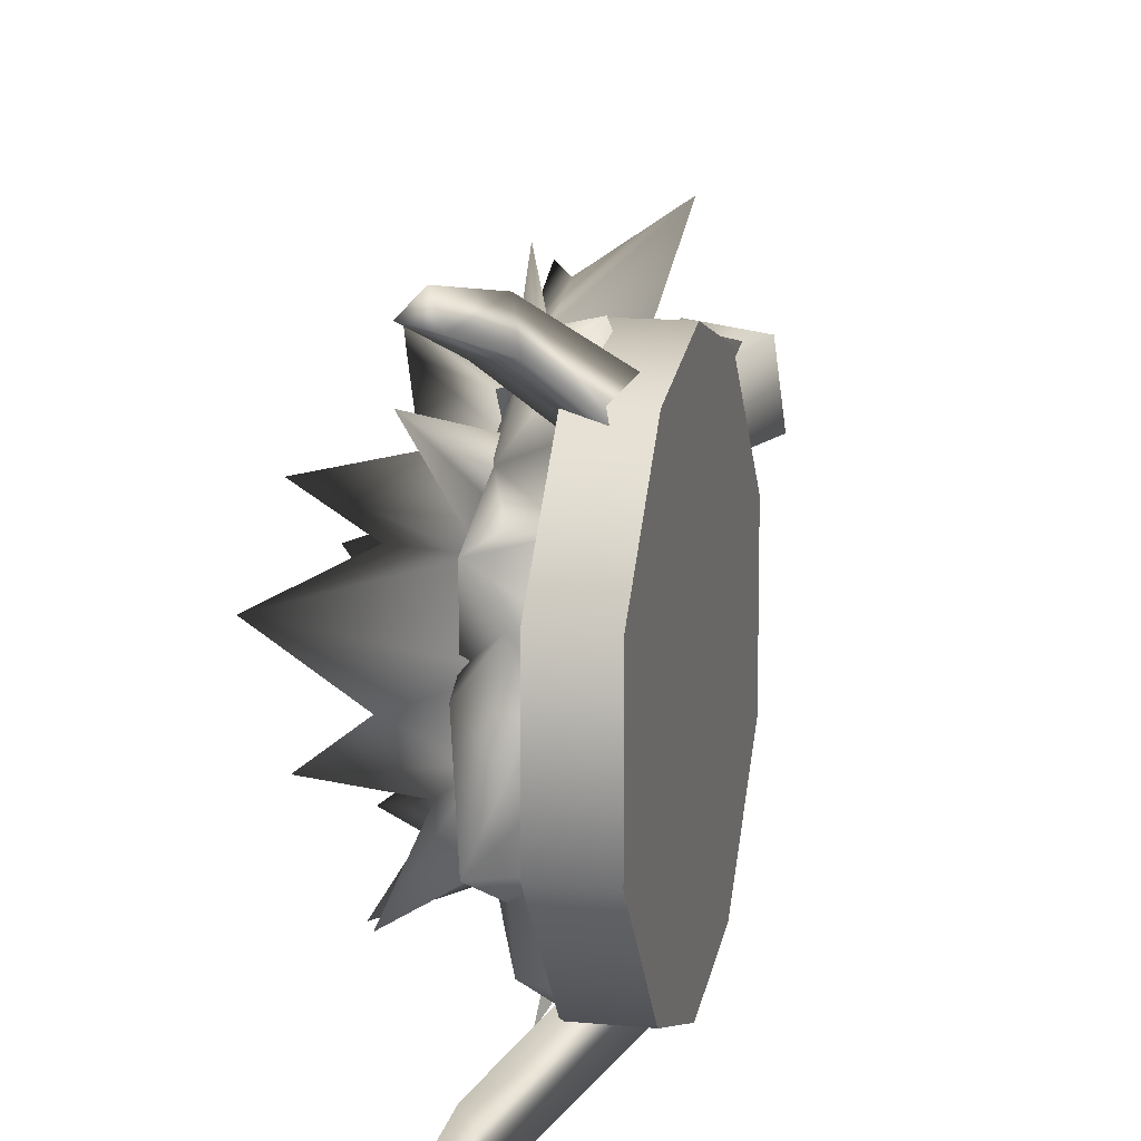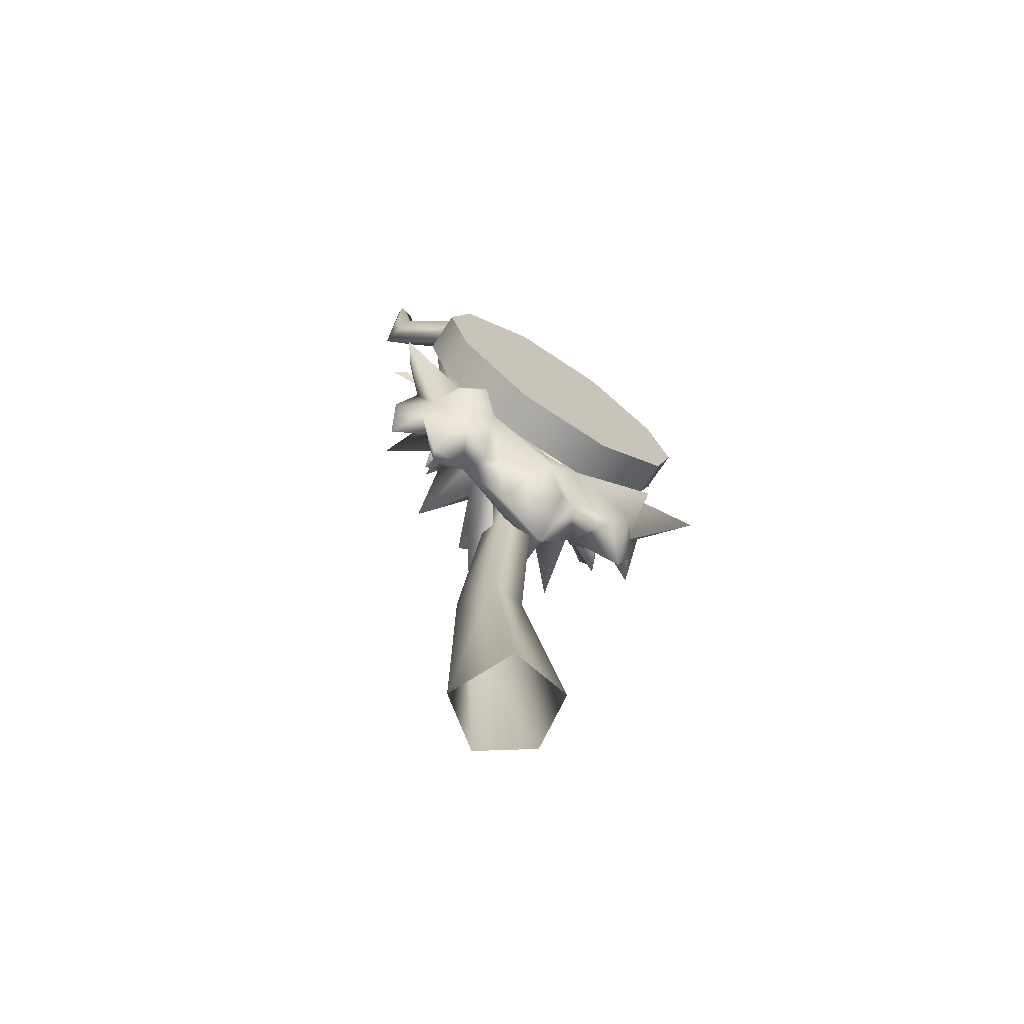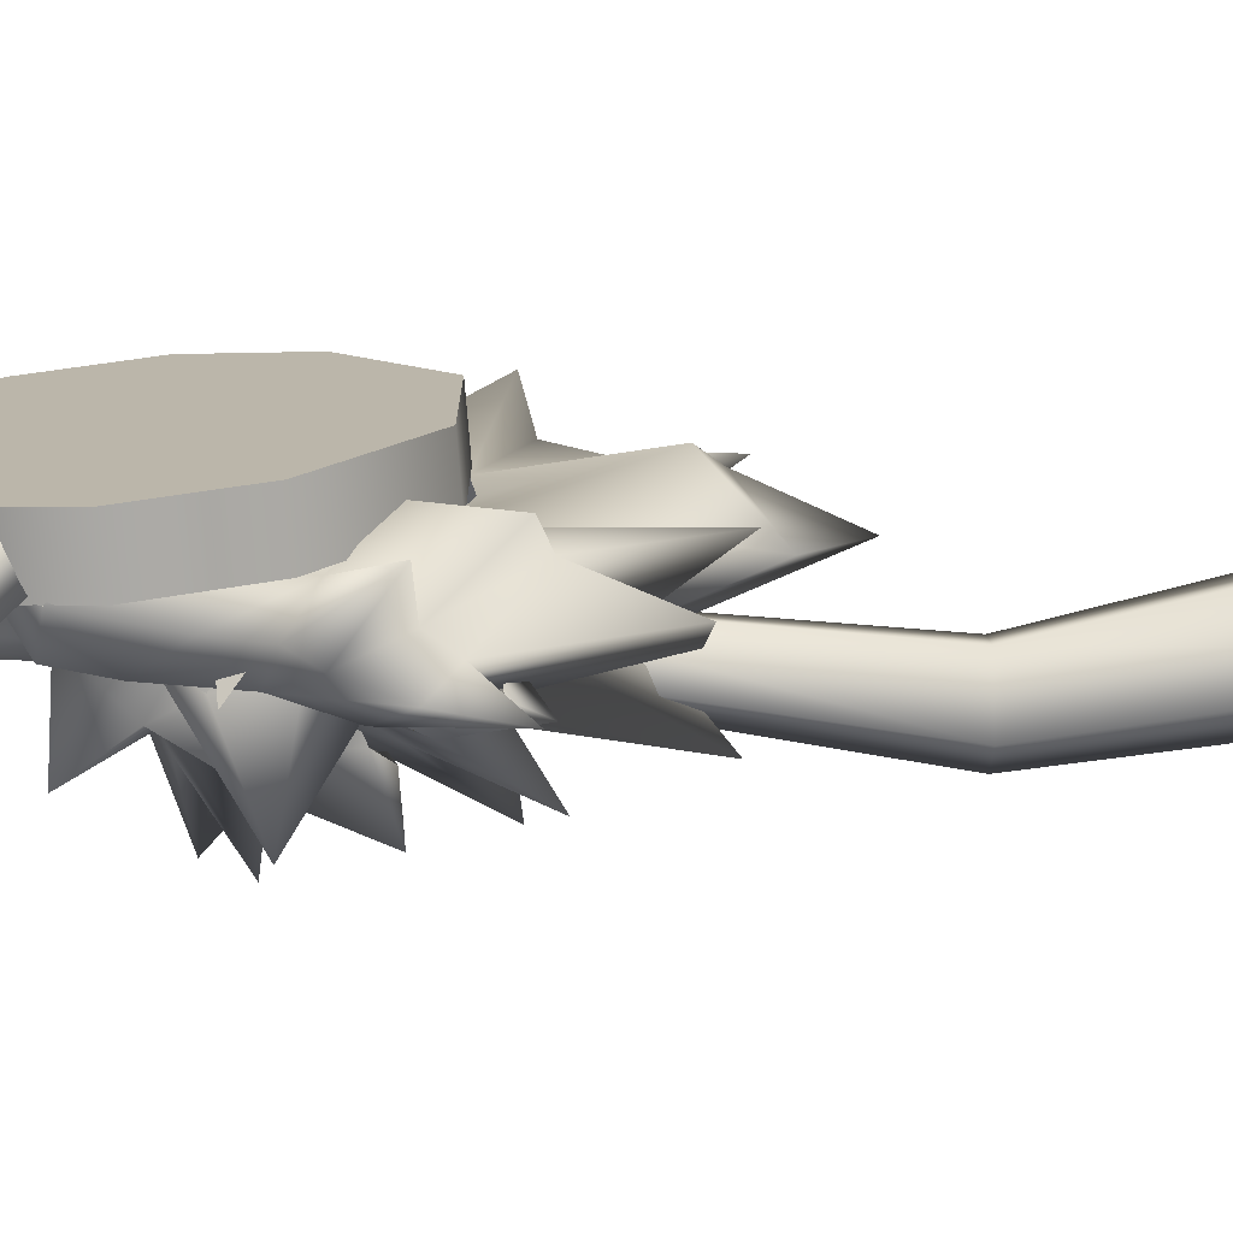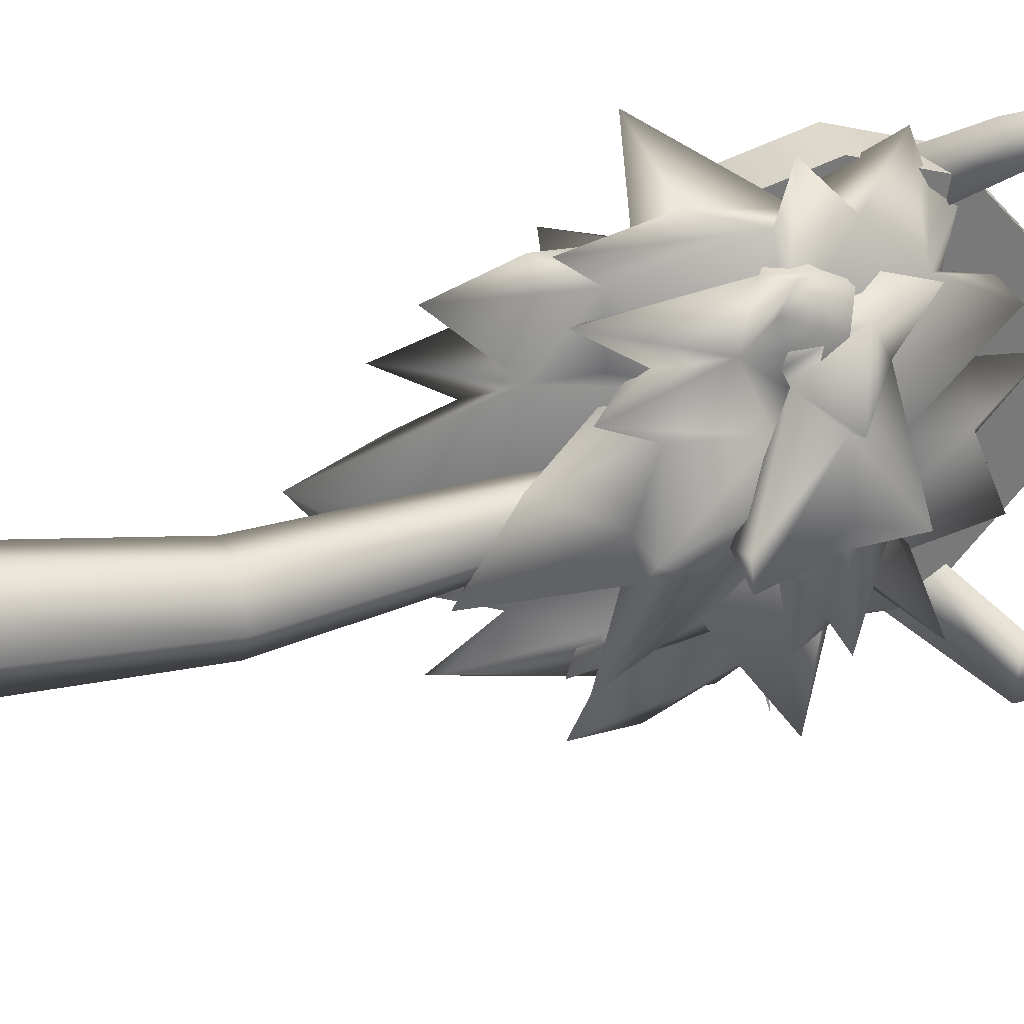
<metadata>
{"format":"obj","ext":"obj","renderer":"f3d","projection":"perspective","resolution":1024,"background":"white","views":[{"elev":12.4,"azim":-166.7,"up":"+Z"},{"elev":-71.3,"azim":-123.6,"up":"+Y"},{"elev":-75.0,"azim":-85.5,"up":"+Z"},{"elev":32.3,"azim":74.5,"up":"+Z"}]}
</metadata>
<code>
g Area_Ly_Build_Common_Hili_House_14_Lod2
v -0.005374 0.01318 -0.1216
v -0.0428 0.7493 -0.03102
v -0.1686 0.01318 -0.0504
v 0.06479 0.7566 -0.07628
v -0.02974 0.7502 0.06501
v -0.1488 0.01318 0.1007
v 0.08206 0.01318 -1.605e-05
v 0.1224 0.7605 0.000993
v -0.005374 0.01318 0.1216
v 0.06479 0.7566 0.07827
v -0.1488 0.01318 0.1007
v -0.02974 0.7502 0.06501
v -0.1445 1.374 -0.02154
v -0.07684 1.389 -0.05054
v -0.1363 1.376 0.03997
v -0.07684 1.389 0.04847
v -0.1363 1.376 0.03997
v -0.0406 1.398 -0.001037
v -0.1845 1.6 -0.4421
v -0.1611 1.596 -0.4778
v -0.1759 1.573 -0.3872
v -0.1611 1.596 -0.4778
v -0.1845 1.6 -0.4421
v -0.1759 1.573 -0.3872
v -0.3076 1.078 -0.02462
v -0.2709 1.36 -0.1886
v -0.2619 1.329 -0.01263
v -0.2295 1.135 -0.1271
v -0.2443 1.008 -0.1963
v -0.2474 1.235 -0.2642
v -0.3112 1.251 -0.3256
v -0.318 1.393 -0.2457
v -0.2541 1.488 -0.3042
v -0.2008 1.386 -0.3514
v -0.2474 1.235 -0.2642
v -0.1645 1.338 -0.3636
v -0.1735 1.066 -0.3181
v -0.1382 1.178 -0.2028
v -0.2443 1.008 -0.1963
v -0.2295 1.135 -0.1271
v -0.139 1.083 -0.2968
v -0.139 1.083 -0.2968
v -0.1241 1.204 0.1746
v -0.1133 1.506 0.1246
v -0.08444 1.336 -0.01263
v -0.08145 1.305 0.2011
v -0.12 1.312 0.312
v -0.1497 1.563 0.3508
v -0.1735 1.066 0.2928
v -0.0996 1.233 0.3806
v -0.1701 1.438 0.39
v -0.1177 1.577 0.1927
v -0.08869 1.129 -0.01263
v -0.1672 0.8682 0.03159
v -0.08145 1.305 -0.2264
v -0.1133 1.506 -0.1499
v -0.1298 1.329 -0.3183
v -0.09759 1.451 -0.3616
v -0.1382 1.178 -0.2028
v -0.08444 1.336 -0.01263
v -0.139 1.083 -0.2968
v -0.1645 1.338 -0.3636
v -0.09657 1.258 -0.4191
v -0.1366 1.386 -0.4392
v -0.1431 1.562 -0.3544
v -0.1177 1.577 -0.2179
v -0.1562 1.714 -0.3147
v -0.1324 1.671 -0.2574
v -0.1842 1.811 -0.2365
v -0.1354 1.697 -0.1871
v -0.08869 1.129 -0.01263
v -0.1672 0.8682 0.03159
v 0.06674 1.046 -0.0477
v 0.02001 1.315 0.002698
v -0.04035 1.355 -0.1246
v -0.1876 1.385 -0.1453
v -0.03797 1.119 -0.03374
v -0.1375 1.745 -0.1193
v -0.001575 1.703 -0.07856
v -0.188 1.783 0.001838
v 0.1612 1.698 0.02782
v 0.1284 1.606 -0.1829
v -0.068 1.687 -0.1793
v -0.03079 1.814 -0.2999
v -0.1792 1.804 -0.2119
v -0.07694 1.712 -0.2189
v -0.1898 1.64 -0.2212
v -0.1239 1.607 -0.2242
v 0.04129 1.547 -0.2315
v -0.09571 1.563 -0.1249
v -0.068 1.687 -0.1793
v -0.09571 1.563 -0.1249
v 0.1284 1.606 -0.1829
v -0.002161 1.642 -0.09494
v -0.07694 1.712 -0.2189
v 0.07848 1.617 0.001838
v -0.002161 1.642 -0.09494
v -0.1921 1.77 -0.1394
v -0.2973 1.815 0.4058
v -0.1848 1.61 0.3585
v -0.2541 1.488 0.2789
v -0.1818 1.703 0.3354
v -0.1701 1.807 0.2357
v -0.1324 1.671 0.2322
v -0.1177 1.577 0.1927
v -0.1611 1.596 0.4525
v -0.1497 1.563 0.3508
v -0.2719 1.841 0.3227
v -0.2719 1.841 0.3227
v -0.1497 1.563 0.3508
v -0.267 2.044 0.02056
v -0.2027 1.884 -0.09565
v -0.1382 1.88 -0.01263
v -0.2912 1.945 -0.006306
v -0.2674 1.852 -0.09239
v -0.2688 1.78 -0.4005
v -0.2107 1.626 -0.349
v -0.1562 1.714 -0.3147
v -0.2541 1.488 -0.3042
v -0.1916 1.804 -0.3463
v -0.2719 1.841 -0.348
v -0.1431 1.562 -0.3544
v -0.2977 1.749 -0.3362
v -0.1842 1.811 -0.2365
v -0.1354 1.697 -0.1871
v -0.1382 1.88 -0.01263
v -0.1692 1.955 -0.1898
v -0.2027 1.884 -0.09565
v -0.1842 1.811 -0.2365
v -0.2139 1.929 -0.2184
v -0.2674 1.852 -0.09239
v -0.2784 1.871 -0.1968
v -0.2139 1.929 -0.2184
v -0.1842 1.811 -0.2365
v 0.0662 1.243 0.2104
v -0.05759 1.486 0.2104
v -0.06978 1.55 0.06697
v -0.03023 1.372 0.1071
v 0.1514 1.31 0.03099
v -0.1454 1.595 0.09478
v 0.007235 1.518 0.3048
v -0.03995 1.641 0.2288
v -0.02682 1.577 0.001592
v -0.1533 1.691 0.2487
v 0.02001 1.315 0.002698
v -0.1272 1.63 0.2883
v 0.004699 1.545 0.3541
v -0.1221 1.535 0.2973
v -0.05759 1.486 0.2104
v -0.0645 1.247 0.2883
v -0.09029 1.372 0.1918
v 0.0662 1.243 0.2104
v -0.1876 1.385 0.148
v -0.03023 1.372 0.1071
v -0.1933 1.575 0.2993
v -0.1505 1.305 0.2467
v -0.1505 1.305 0.2467
v -0.06978 1.55 -0.06379
v -0.09488 1.564 -0.1472
v -0.03814 1.388 -0.2302
v 0.06457 1.246 -0.2254
v -0.08447 1.455 -0.2351
v 0.04906 1.567 -0.3692
v -0.0469 1.629 -0.2245
v -0.1533 1.691 -0.2453
v -0.1454 1.595 -0.09159
v 0.001097 1.434 -0.09719
v -0.04035 1.355 -0.1246
v 0.1514 1.31 0.03099
v 0.02001 1.315 0.002698
v -0.02682 1.577 0.001592
v -0.1272 1.63 -0.2856
v -0.1335 1.522 -0.2873
v -0.08447 1.455 -0.2351
v -0.1933 1.575 -0.2961
v -0.03814 1.388 -0.2302
v -0.0645 1.247 -0.2852
v -0.1505 1.305 -0.2439
v -0.1876 1.385 -0.1453
v 0.06457 1.246 -0.2254
v -0.04035 1.355 -0.1246
v -0.3063 1.388 0.4832
v -0.2541 1.488 0.2789
v -0.1848 1.61 0.3585
v -0.1723 1.367 0.3483
v -0.1701 1.438 0.39
v -0.1723 1.367 0.3483
v -0.2582 1.112 0.1568
v -0.263 1.341 0.09133
v -0.2419 1.177 0.2277
v -0.2563 1.265 0.2857
v -0.3424 1.282 0.2963
v -0.2541 1.488 0.2789
v -0.1723 1.367 0.3483
v -0.2563 1.265 0.2857
v -0.2295 1.135 0.1019
v -0.3076 1.078 -0.02462
v -0.2619 1.329 -0.01263
v -0.175 1.22 0.3497
v -0.1735 1.066 0.2928
v -0.12 1.312 0.312
v -0.2419 1.177 0.2277
v -0.1241 1.204 0.1746
v -0.2443 1.008 0.171
v -0.2295 1.135 0.1019
v -0.2602 1.041 0.04508
v -0.2443 1.008 0.171
v -0.1105 1.733 -0.01263
v -0.1692 1.955 0.1646
v -0.2027 1.884 0.07038
v -0.1168 1.653 0.07412
v -0.1701 1.807 0.2357
v -0.1354 1.697 0.1618
v -0.2672 1.853 0.06712
v -0.2712 1.869 0.1784
v -0.2139 1.929 0.1931
v -0.1701 1.807 0.2357
v -0.2139 1.929 0.1931
v 0.02001 1.315 0.002698
v 0.01804 1.162 0.09282
v -0.03023 1.372 0.1071
v -0.1876 1.385 0.148
v 0.06674 1.046 -0.0477
v 0.1523 1.447 -0.03828
v 0.007598 1.63 0.1045
v 0.07848 1.617 0.001838
v 0.1284 1.45 0.008538
v -0.105 1.582 0.121
v 0.04851 1.448 -0.02692
v 0.01869 1.477 -0.04975
v 0.1304 1.605 0.1718
v -0.07261 1.684 0.2291
v -0.1379 1.746 0.1224
v -0.05044 1.779 0.2887
v -0.2068 1.793 0.1536
v 0.007598 1.63 0.1045
v 0.1612 1.698 0.02782
v -0.188 1.783 0.001838
v 0.07848 1.617 0.001838
v -0.1791 1.804 0.216
v -0.2023 1.707 0.2442
v -0.07261 1.684 0.2291
v -0.1239 1.607 0.2275
v -0.04201 1.544 0.1927
v -0.105 1.582 0.121
v 0.1304 1.605 0.1718
v 0.007598 1.63 0.1045
v -0.2784 1.871 -0.1968
v -0.2719 1.841 -0.348
v -0.1842 1.811 -0.2365
v -0.1701 1.807 0.2357
v -0.2885 1.901 0.2919
v -0.2712 1.869 0.1784
v -0.2719 1.841 0.3227
v -0.3162 1.377 -0.5085
v -0.2541 1.488 -0.3042
v -0.2008 1.386 -0.3514
v -0.2202 1.527 -0.4511
v -0.2107 1.626 -0.349
v -0.1694 1.487 -0.3927
v -0.2008 1.386 -0.3514
v -0.1431 1.562 -0.3544
v -0.2295 1.135 -0.1271
v -0.1868 0.9685 -0.1062
v -0.1382 1.178 -0.2028
v -0.3076 1.078 -0.02462
v -0.1672 0.8682 0.03159
v -0.2602 1.041 0.04508
v -0.2602 1.041 0.04508
v -0.2295 1.135 0.1019
v -0.1672 0.8682 0.03159
v -0.1241 1.204 0.1746
v -0.002161 1.642 -0.09494
v -0.08021 1.506 -0.06402
v 0.01869 1.477 -0.04975
v 0.1523 1.447 -0.03828
v 0.07848 1.617 0.001838
v -0.09571 1.563 -0.1249
v -0.267 2.044 0.02056
v -0.1382 1.88 -0.01263
v -0.2027 1.884 0.07038
v -0.1105 1.733 -0.01263
v -0.2912 1.945 -0.006306
v -0.2672 1.853 0.06712
v -0.03797 1.119 -0.03374
v -0.1876 1.385 0.148
v 0.06674 1.046 -0.0477
v -0.09657 1.258 -0.4191
v -0.1366 1.386 -0.4392
v -0.1645 1.338 -0.3636
v -0.2008 1.386 -0.3514
v -0.1694 1.487 -0.3927
v -0.1431 1.562 -0.3544
v -0.1298 1.329 -0.3183
v -0.1896 1.423 -0.2761
v -0.09364 1.305 -0.2792
v -0.1335 1.522 -0.2873
v -0.0996 1.233 0.3806
v -0.1723 1.367 0.3483
v -0.1701 1.438 0.39
v -0.12 1.312 0.312
v -0.1382 1.88 -0.01263
v -0.1354 1.697 -0.1871
v -0.1168 1.653 -0.09939
v -0.1105 1.733 -0.01263
v -0.1497 1.563 0.3508
v -0.1701 1.438 0.39
v -0.1848 1.61 0.3585
v -0.1876 1.385 0.148
v 0.01804 1.162 0.09282
v 0.06674 1.046 -0.0477
v -0.1324 1.671 0.2322
v -0.1701 1.807 0.2357
v -0.1354 1.697 0.1618
v -0.1505 1.305 -0.2439
v -0.0645 1.247 -0.2852
v -0.09364 1.305 -0.2792
v -0.1335 1.522 -0.2873
v -0.09364 1.305 -0.2792
v -0.0645 1.247 -0.2852
v 0.1284 1.606 -0.1829
v -0.002161 1.642 -0.09494
v -0.001575 1.703 -0.07856
v -0.3761 1.906 0.3245
v -0.2674 1.709 0.3872
v -0.3761 1.709 0.3872
v -0.2674 1.906 0.3245
v -0.3761 2.08 0.1214
v -0.2674 2.08 0.1214
v -0.3761 2.08 -0.1485
v -0.2674 2.08 -0.1485
v -0.2674 1.512 0.3282
v -0.3761 1.512 0.3282
v -0.2674 1.338 0.1214
v -0.3761 1.338 0.1214
v -0.2674 1.338 -0.1485
v -0.3761 1.338 -0.1485
v -0.2674 1.512 -0.3553
v -0.3761 1.512 -0.3553
v -0.2674 1.709 -0.4143
v -0.3761 1.709 -0.4143
v -0.2674 1.906 -0.3553
v -0.3761 1.906 -0.3553
v -0.2674 2.08 -0.1485
v -0.3761 2.08 -0.1485
v -0.2674 1.709 -0.4143
v -0.2674 1.512 0.3282
v -0.2674 1.709 0.3872
v -0.2674 1.512 -0.3553
v -0.2674 1.906 0.3245
v -0.2674 1.906 -0.3553
v -0.2674 2.08 0.1214
v -0.2674 2.08 -0.1485
v -0.2674 1.338 0.1214
v -0.2674 1.338 -0.1485
v -0.3761 1.512 -0.3553
v -0.3761 1.709 0.3872
v -0.3761 1.512 0.3282
v -0.3761 1.709 -0.4143
v -0.3761 1.906 -0.3553
v -0.3761 1.906 0.3245
v -0.3761 2.08 -0.1485
v -0.3761 2.08 0.1214
v -0.3761 1.338 -0.1485
v -0.3761 1.338 0.1214
v -0.3504 1.821 0.3383
v -0.1759 1.936 0.373
v -0.296 1.842 0.2545
v -0.2185 1.916 0.4435
v -0.3406 1.912 0.2916
v -0.2419 1.973 0.3827
v -0.296 1.842 0.2545
v -0.1759 1.936 0.373
v -0.1493 2.128 0.4424
v -0.1846 2.123 0.479
v -0.2056 2.138 0.4315
v -0.1493 2.128 0.4424
v -0.1493 2.128 0.4424
v -0.1846 2.123 0.479
v -0.2056 2.138 0.4315
v -0.3141 1.853 -0.2837
v -0.1405 1.981 -0.5189
v -0.3102 1.753 -0.3574
v -0.1809 2.011 -0.4196
v -0.2279 2 -0.4978
v -0.3585 1.816 -0.3735
v -0.1809 2.011 -0.4196
v -0.3141 1.853 -0.2837
v -0.1627 2.315 -0.5135
v -0.1728 2.347 -0.4728
v -0.1887 2.308 -0.5145
v -0.1728 2.347 -0.4728
v -0.1627 2.315 -0.5135
v -0.1728 2.347 -0.4728
v -0.1887 2.308 -0.5145
g Area_Ly_Build_Common_Hili_House_14_Lod2_0
f 3 2 1
f 4 1 2
f 2 3 5
f 6 5 3
f 1 4 7
f 8 7 4
f 7 8 9
f 10 9 8
f 9 10 11
f 12 11 10
f 2 13 4
f 14 4 13
f 13 2 15
f 5 15 2
f 10 16 12
f 17 12 16
f 16 10 18
f 8 18 10
f 14 18 4
f 8 4 18
f 21 20 19
f 24 23 22
f 27 26 25
f 28 25 26
f 26 29 28
f 26 30 29
f 26 31 30
f 32 31 26
f 33 31 32
f 34 31 33
f 35 31 34
f 35 34 36
f 37 35 36
f 35 37 38
f 39 35 38
f 40 39 38
f 37 36 41
f 42 38 37
f 45 44 43
f 43 44 46
f 44 47 46
f 43 46 47
f 47 44 48
f 49 43 47
f 47 48 50
f 48 51 50
f 44 52 48
f 43 53 45
f 54 53 43
f 57 56 55
f 56 57 58
f 56 59 55
f 56 60 59
f 55 59 61
f 55 61 62
f 62 57 55
f 58 57 63
f 64 58 63
f 65 58 64
f 65 66 58
f 66 56 58
f 66 65 67
f 68 66 67
f 69 68 67
f 69 70 68
f 71 59 60
f 71 72 59
f 75 74 73
f 73 76 75
f 73 77 76
f 80 79 78
f 79 80 81
f 82 78 79
f 83 78 82
f 84 78 83
f 84 85 78
f 84 86 85
f 85 86 87
f 88 87 86
f 86 89 88
f 90 88 89
f 86 91 89
f 91 92 89
f 91 93 92
f 93 94 92
f 95 84 83
f 97 81 96
f 85 98 78
f 79 81 97
f 101 100 99
f 100 102 99
f 103 99 102
f 103 102 104
f 104 102 105
f 105 102 106
f 106 102 100
f 106 107 105
f 101 99 108
f 99 103 109
f 106 100 110
f 113 112 111
f 114 111 112
f 112 115 114
f 118 117 116
f 117 119 116
f 116 120 118
f 121 120 116
f 118 122 117
f 116 119 123
f 120 121 124
f 124 118 120
f 127 126 125
f 127 128 126
f 127 125 129
f 129 130 127
f 131 128 127
f 127 132 131
f 133 132 127
f 133 134 132
f 137 136 135
f 138 137 135
f 139 137 138
f 140 136 137
f 140 141 136
f 142 141 140
f 137 139 143
f 144 141 142
f 139 138 145
f 144 146 141
f 141 146 147
f 147 136 141
f 148 147 146
f 149 147 148
f 149 148 150
f 149 150 151
f 152 149 151
f 152 151 153
f 154 152 153
f 148 146 155
f 156 150 148
f 150 157 151
f 160 159 158
f 160 158 161
f 160 162 159
f 163 159 162
f 163 164 159
f 163 165 164
f 158 159 166
f 161 158 167
f 161 167 168
f 167 169 168
f 168 169 170
f 169 167 171
f 171 167 158
f 172 165 163
f 173 172 163
f 163 174 173
f 172 173 175
f 173 174 176
f 173 176 177
f 176 178 177
f 178 176 179
f 176 180 179
f 180 181 179
f 184 183 182
f 182 183 185
f 186 184 182
f 187 186 182
f 190 189 188
f 190 191 189
f 192 189 191
f 192 193 189
f 194 193 192
f 192 195 194
f 188 189 196
f 197 196 189
f 189 198 197
f 199 194 195
f 195 200 199
f 199 200 201
f 201 194 199
f 195 202 200
f 200 202 203
f 202 204 203
f 204 205 203
f 196 197 206
f 188 196 207
f 188 207 190
f 210 209 208
f 208 209 211
f 211 209 212
f 211 212 213
f 210 214 209
f 215 209 214
f 215 216 209
f 215 217 216
f 212 209 218
f 221 220 219
f 222 220 221
f 219 220 223
f 226 225 224
f 225 227 224
f 228 227 225
f 227 228 229
f 227 229 224
f 230 224 229
f 233 232 231
f 234 232 233
f 235 234 233
f 233 231 236
f 237 233 236
f 233 237 238
f 237 236 239
f 240 234 235
f 241 234 240
f 242 234 241
f 242 241 243
f 244 242 243
f 245 242 244
f 246 242 245
f 247 246 245
f 250 249 248
f 253 252 251
f 254 251 252
f 257 256 255
f 256 258 255
f 258 256 259
f 258 260 255
f 260 261 255
f 258 262 260
f 259 262 258
f 265 264 263
f 263 264 266
f 265 267 264
f 268 264 267
f 268 266 264
f 271 270 269
f 271 272 270
f 275 274 273
f 275 273 276
f 273 277 276
f 274 278 273
f 281 280 279
f 280 281 282
f 279 283 281
f 284 281 283
f 287 286 285
f 290 289 288
f 291 289 290
f 291 292 289
f 289 292 293
f 288 294 290
f 297 296 295
f 300 299 298
f 299 301 298
f 304 303 302
f 302 305 304
f 308 307 306
f 311 310 309
f 314 313 312
f 317 316 315
f 320 319 318
f 323 322 321
g Area_Ly_Build_Common_Hili_House_14_Lod2_1
f 326 325 324
f 327 324 325
f 324 327 328
f 329 328 327
f 328 329 330
f 331 330 329
f 325 326 332
f 333 332 326
f 332 333 334
f 335 334 333
f 334 335 336
f 337 336 335
f 336 337 338
f 339 338 337
f 338 339 340
f 341 340 339
f 340 341 342
f 343 342 341
f 342 343 344
f 345 344 343
f 348 347 346
f 349 346 347
f 348 346 350
f 351 350 346
f 350 351 352
f 353 352 351
f 347 354 349
f 355 349 354
f 358 357 356
f 359 356 357
f 359 357 360
f 361 360 357
f 360 361 362
f 363 362 361
f 356 364 358
f 365 358 364
f 368 367 366
f 369 366 367
f 366 369 370
f 371 370 369
f 370 371 372
f 373 372 371
f 367 374 369
f 375 369 374
f 375 376 369
f 371 369 376
f 376 377 371
f 373 371 377
f 380 379 378
f 383 382 381
f 384 381 382
f 382 383 385
f 386 385 383
f 385 386 387
f 388 387 386
f 382 389 384
f 390 384 389
f 385 391 382
f 389 382 391
f 387 392 385
f 391 385 392
f 395 394 393

</code>
